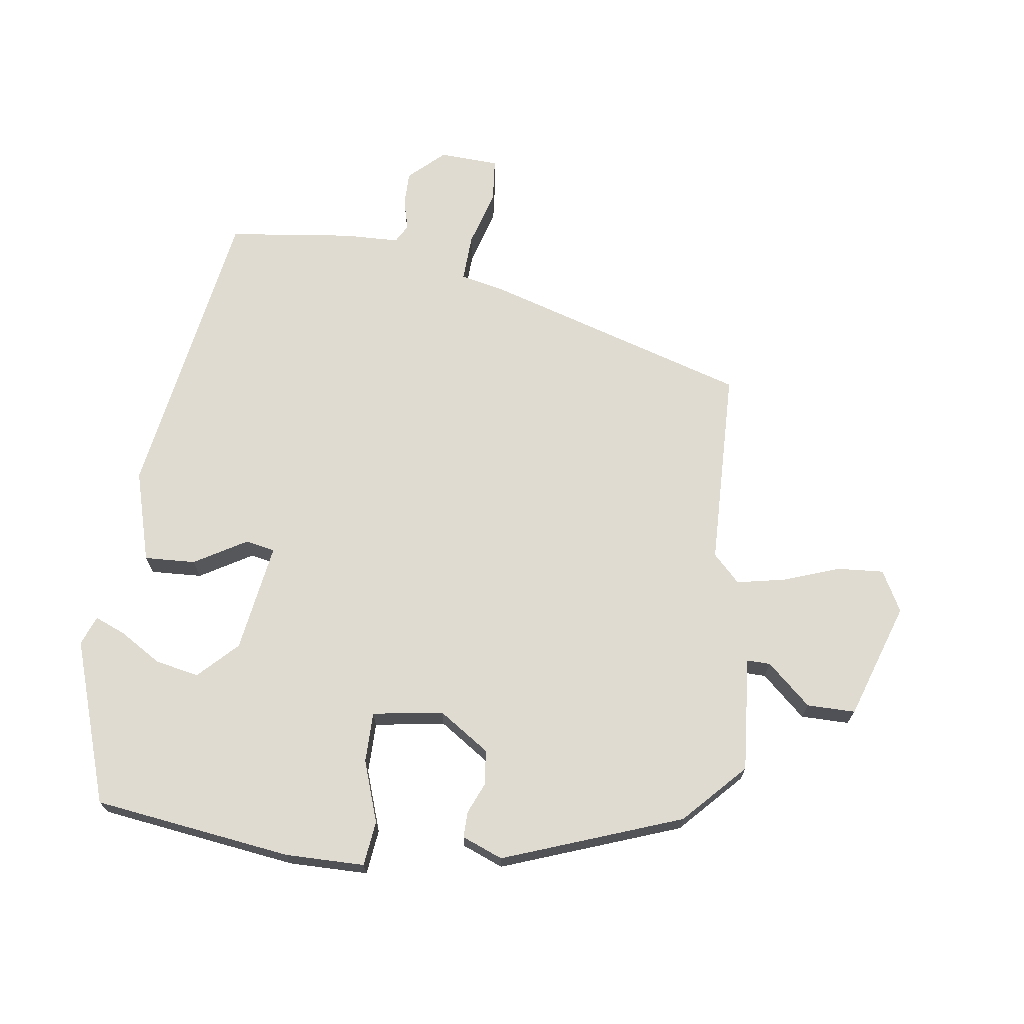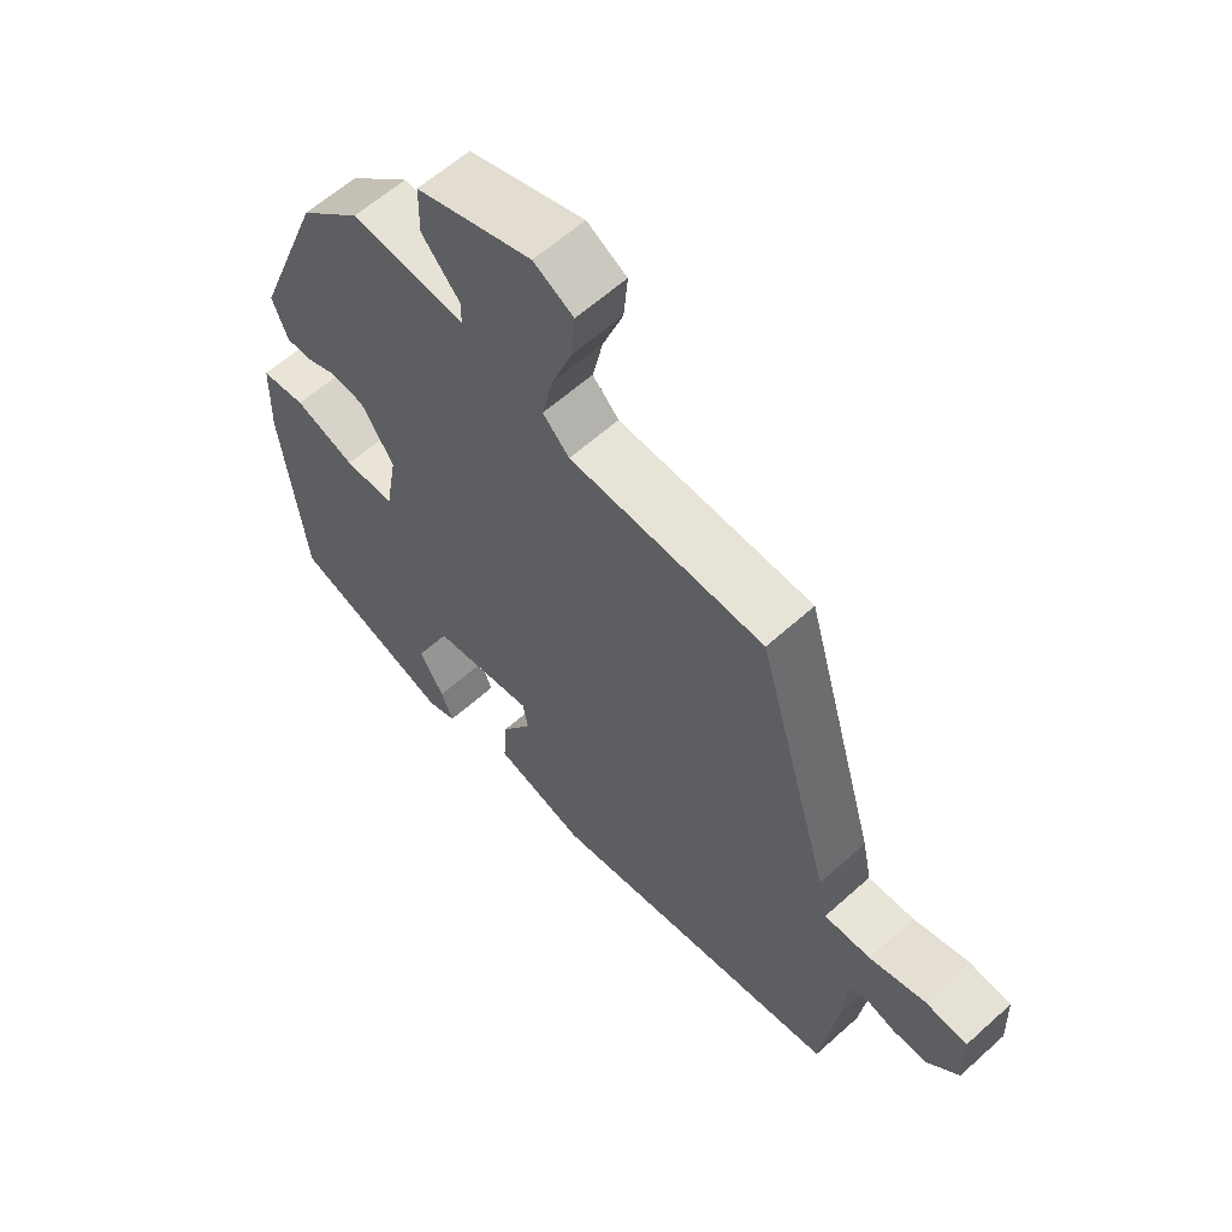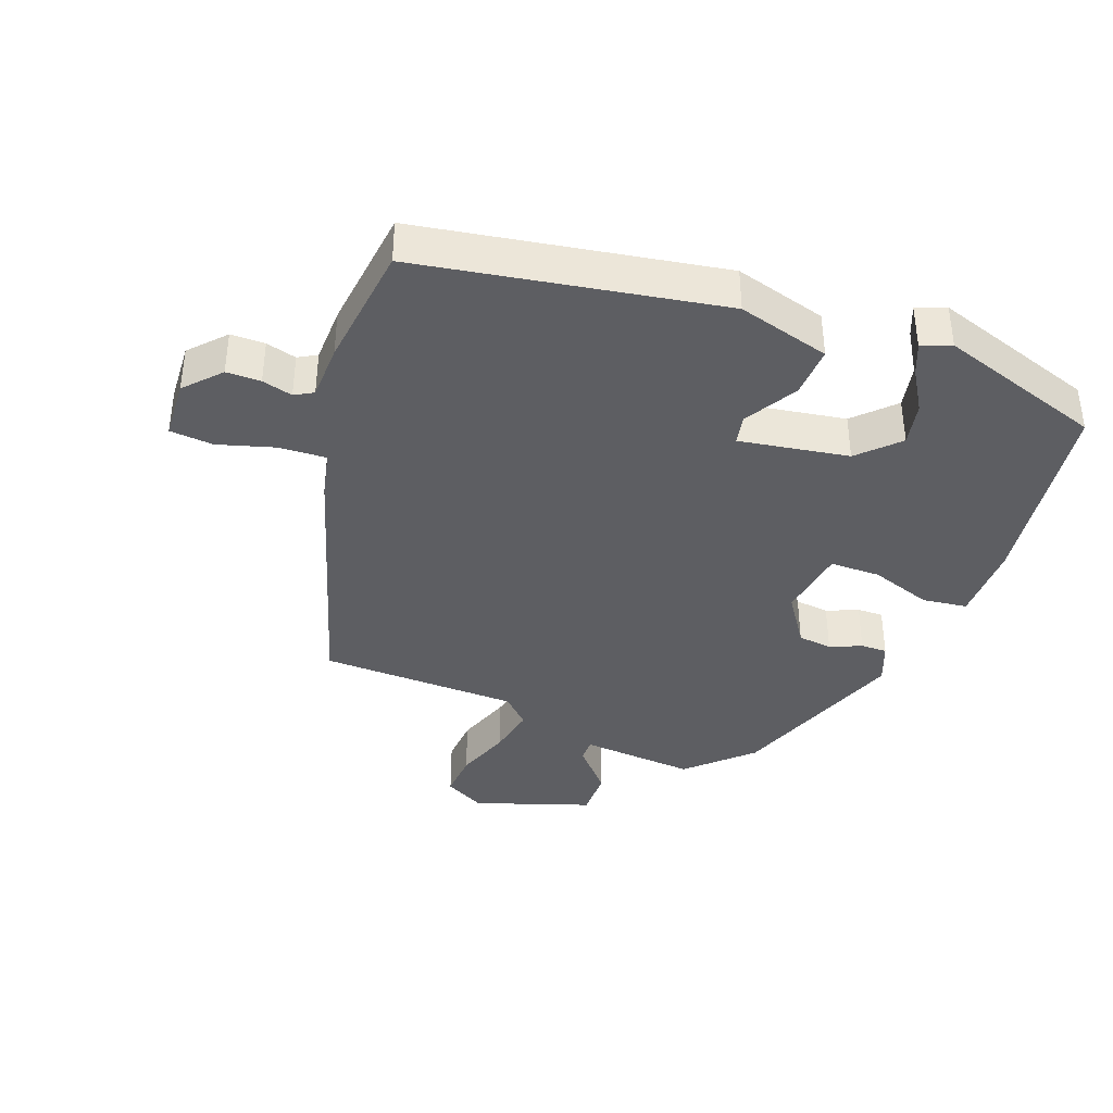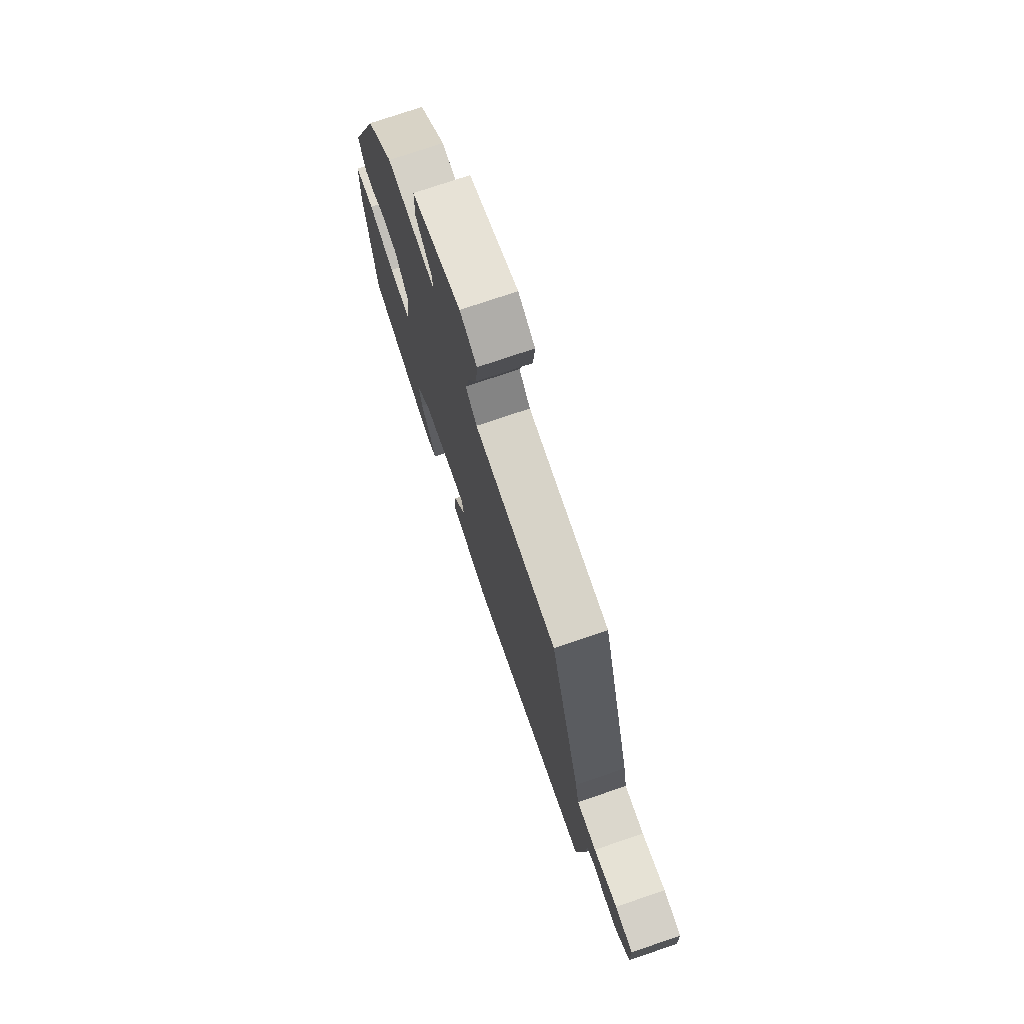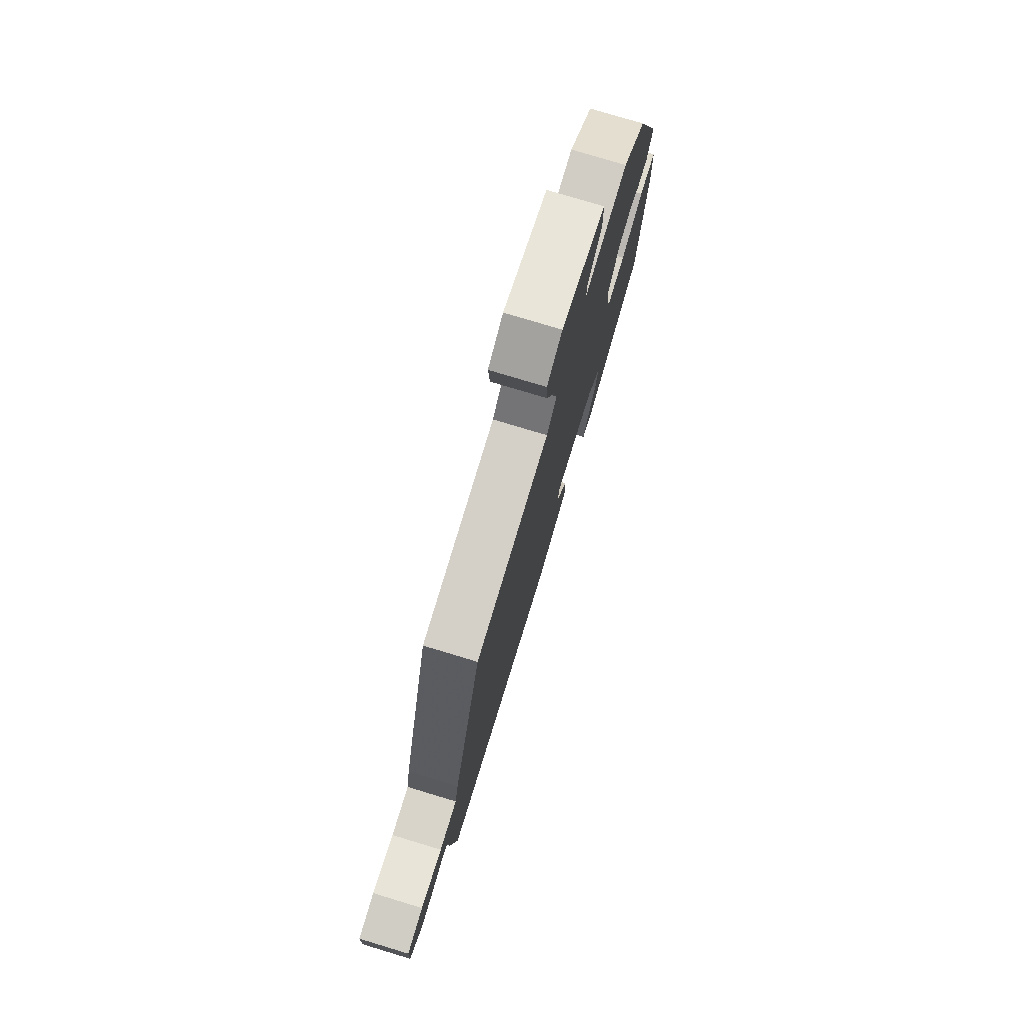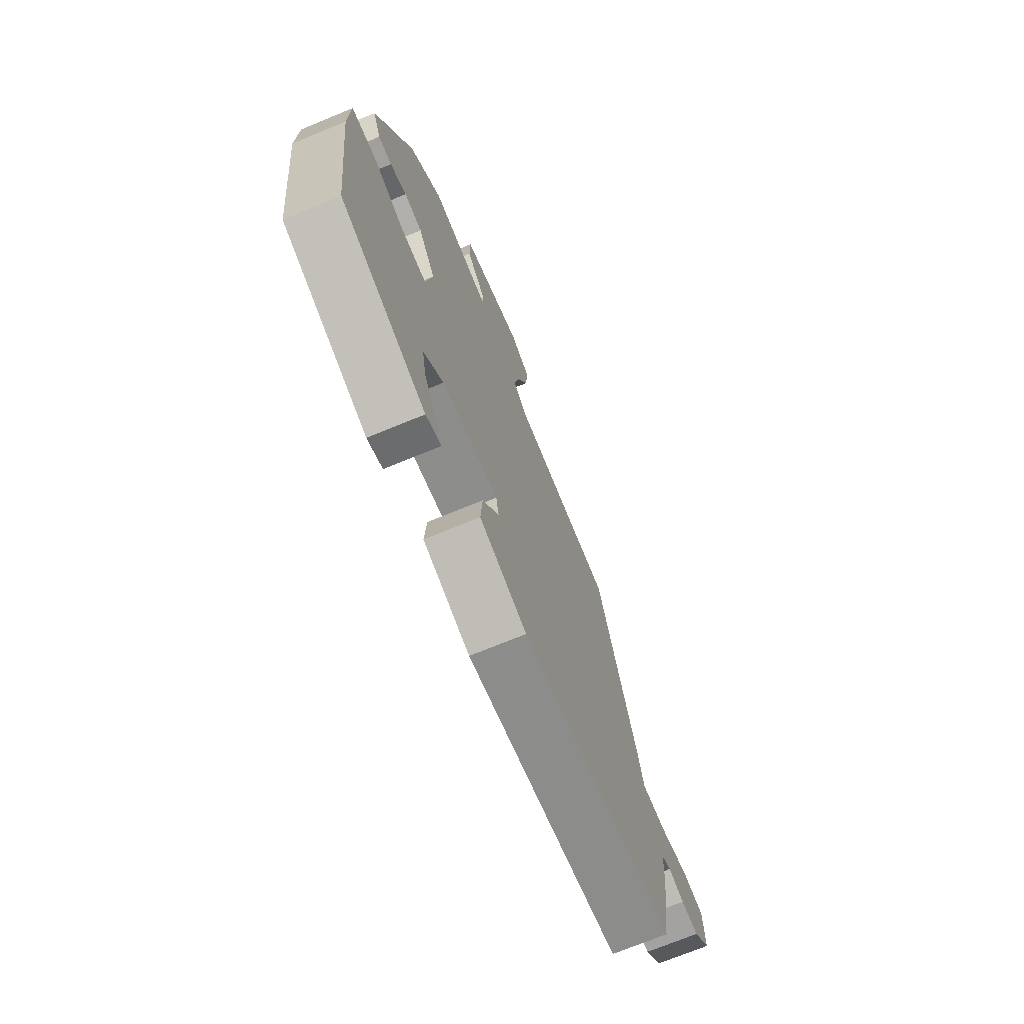
<metadata>
{"format":"obj","ext":"obj","renderer":"f3d","projection":"perspective","resolution":1024,"background":"white","views":[{"elev":70.1,"azim":-81.1,"up":"+Y"},{"elev":60.5,"azim":47.4,"up":"+Z"},{"elev":-38.8,"azim":160.7,"up":"+Y"},{"elev":74.8,"azim":71.2,"up":"+Z"},{"elev":77.2,"azim":106.8,"up":"+Z"},{"elev":-71.7,"azim":-67.6,"up":"+Z"}]}
</metadata>
<code>
v 0.507 0.07 -0.408
v 0.058 0.07 -0.475
v -0.078 0.07 -0.434
v -0.073 0.07 -0.358
v -0.026 0.07 -0.281
v -0.034 0.07 -0.237
v -0.197 0.07 -0.26
v -0.254 0.07 -0.315
v -0.242 0.07 -0.38
v -0.205 0.07 -0.443
v -0.187 0.07 -0.489
v -0.231 0.07 -0.505
v -0.473 0.07 -0.42
v -0.508 0.07 -0.124
v -0.505 0.07 -0.006
v -0.438 0.07 0.001
v -0.347 0.07 -0.032
v -0.272 0.07 -0.033
v -0.254 0.07 0.072
v -0.303 0.07 0.148
v -0.354 0.07 0.155
v -0.401 0.07 0.136
v -0.44 0.07 0.136
v -0.463 0.07 0.197
v -0.361 0.07 0.461
v -0.269 0.07 0.545
v -0.098 0.07 0.528
v -0.098 0.07 0.563
v -0.155 0.07 0.629
v -0.154 0.07 0.701
v 0.02 0.07 0.756
v 0.08 0.07 0.722
v 0.074 0.07 0.653
v 0.043 0.07 0.571
v 0.027 0.07 0.498
v 0.067 0.07 0.457
v 0.362 0.07 0.444
v 0.474 0.07 0.052
v 0.488 0.07 -0.017
v 0.558 0.07 -0.015
v 0.643 0.07 0.008
v 0.707 0.07 0.001
v 0.71 0.07 -0.088
v 0.661 0.07 -0.139
v 0.61 0.07 -0.138
v 0.565 0.07 -0.125
v 0.537 0.07 -0.14
v 0.533 0.07 -0.223
v 0.507 0 -0.408
v 0.058 0 -0.475
v -0.078 0 -0.434
v -0.073 0 -0.358
v -0.026 0 -0.281
v -0.034 0 -0.237
v -0.197 0 -0.26
v -0.254 0 -0.315
v -0.242 0 -0.38
v -0.205 0 -0.443
v -0.187 0 -0.489
v -0.231 0 -0.505
v -0.473 0 -0.42
v -0.508 0 -0.124
v -0.505 0 -0.006
v -0.438 0 0.001
v -0.347 0 -0.032
v -0.272 0 -0.033
v -0.254 0 0.072
v -0.303 0 0.148
v -0.354 0 0.155
v -0.401 0 0.136
v -0.44 0 0.136
v -0.463 0 0.197
v -0.361 0 0.461
v -0.269 0 0.545
v -0.098 0 0.528
v -0.098 0 0.563
v -0.155 0 0.629
v -0.154 0 0.701
v 0.02 0 0.756
v 0.08 0 0.722
v 0.074 0 0.653
v 0.043 0 0.571
v 0.027 0 0.498
v 0.067 0 0.457
v 0.362 0 0.444
v 0.474 0 0.052
v 0.488 0 -0.017
v 0.558 0 -0.015
v 0.643 0 0.008
v 0.707 0 0.001
v 0.71 0 -0.088
v 0.661 0 -0.139
v 0.61 0 -0.138
v 0.565 0 -0.125
v 0.537 0 -0.14
v 0.533 0 -0.223
f 3 4 5
f 2 3 5
f 1 2 5
f 48 1 5
f 47 48 5
f 46 47 5 6
f 44 45 46
f 43 44 46
f 42 43 46
f 41 42 46
f 40 41 46
f 46 6 7
f 40 46 7
f 39 40 7
f 38 39 7
f 37 38 7
f 36 37 7
f 35 36 7 8
f 34 35 8
f 32 33 34
f 31 32 34
f 30 31 34
f 29 30 34
f 28 29 34
f 27 28 34
f 27 34 8
f 25 26 27
f 24 25 27
f 23 24 27
f 22 23 27
f 21 22 27
f 20 21 27
f 19 20 27
f 18 19 27 8
f 17 18 8
f 16 17 8 9
f 15 16 9
f 13 14 15
f 12 13 15
f 11 12 15
f 10 11 15
f 9 10 15
f 53 52 51
f 53 51 50
f 53 50 49
f 53 49 96
f 53 96 95
f 54 53 95 94
f 94 93 92
f 94 92 91
f 94 91 90
f 94 90 89
f 94 89 88
f 55 54 94
f 55 94 88
f 55 88 87
f 55 87 86
f 55 86 85
f 55 85 84
f 56 55 84 83
f 56 83 82
f 82 81 80
f 82 80 79
f 82 79 78
f 82 78 77
f 82 77 76
f 82 76 75
f 56 82 75
f 75 74 73
f 75 73 72
f 75 72 71
f 75 71 70
f 75 70 69
f 75 69 68
f 75 68 67
f 56 75 67 66
f 56 66 65
f 57 56 65 64
f 57 64 63
f 63 62 61
f 63 61 60
f 63 60 59
f 63 59 58
f 63 58 57
f 1 49 50 2
f 2 50 51 3
f 3 51 52 4
f 4 52 53 5
f 5 53 54 6
f 6 54 55 7
f 7 55 56 8
f 8 56 57 9
f 9 57 58 10
f 10 58 59 11
f 11 59 60 12
f 12 60 61 13
f 13 61 62 14
f 14 62 63 15
f 15 63 64 16
f 16 64 65 17
f 17 65 66 18
f 18 66 67 19
f 19 67 68 20
f 20 68 69 21
f 21 69 70 22
f 22 70 71 23
f 23 71 72 24
f 24 72 73 25
f 25 73 74 26
f 26 74 75 27
f 27 75 76 28
f 28 76 77 29
f 29 77 78 30
f 30 78 79 31
f 31 79 80 32
f 32 80 81 33
f 33 81 82 34
f 34 82 83 35
f 35 83 84 36
f 36 84 85 37
f 37 85 86 38
f 38 86 87 39
f 39 87 88 40
f 40 88 89 41
f 41 89 90 42
f 42 90 91 43
f 43 91 92 44
f 44 92 93 45
f 45 93 94 46
f 46 94 95 47
f 47 95 96 48
f 48 96 49 1

</code>
